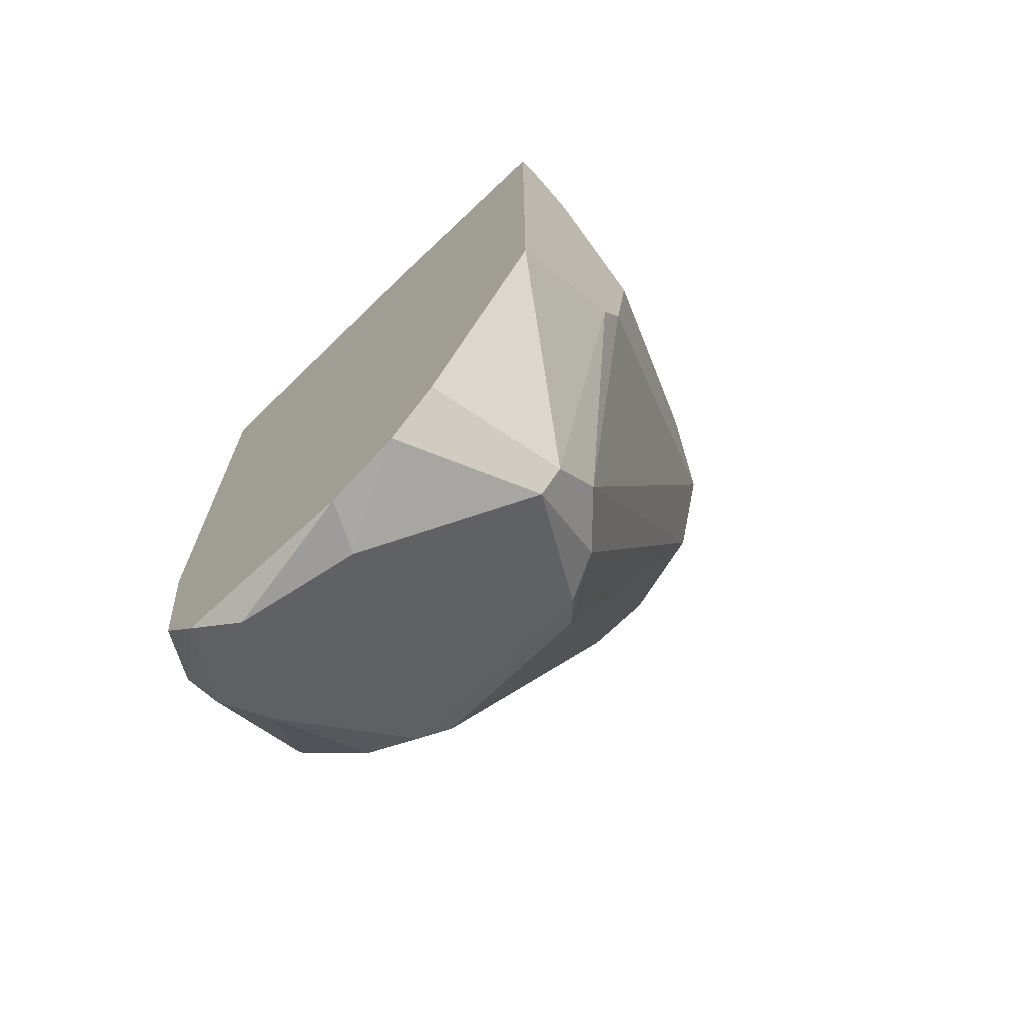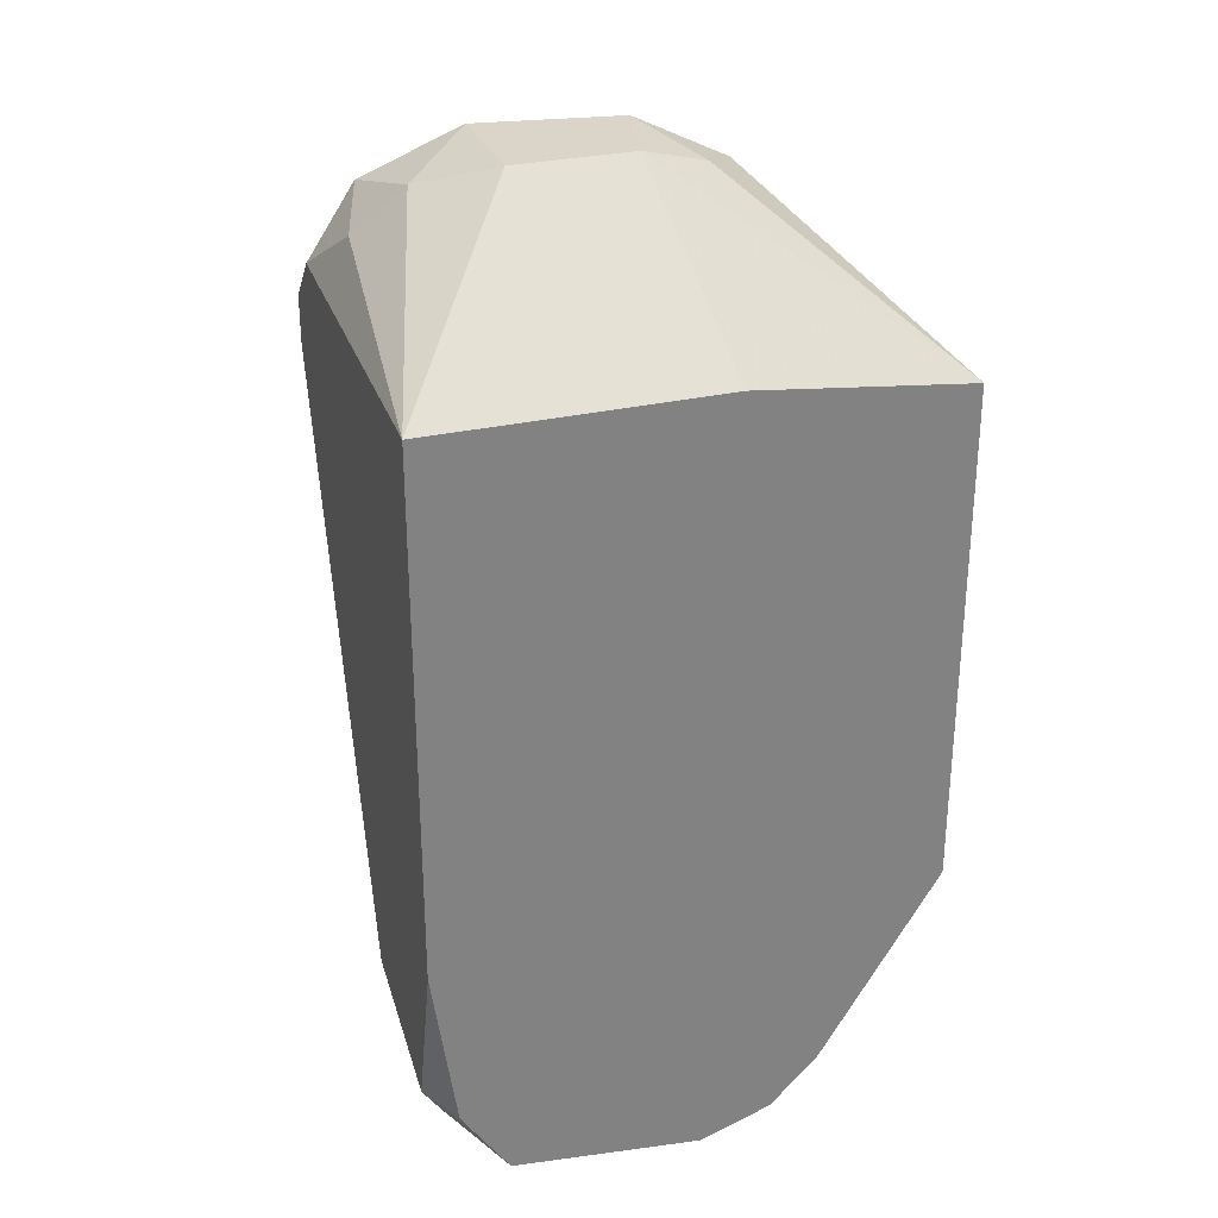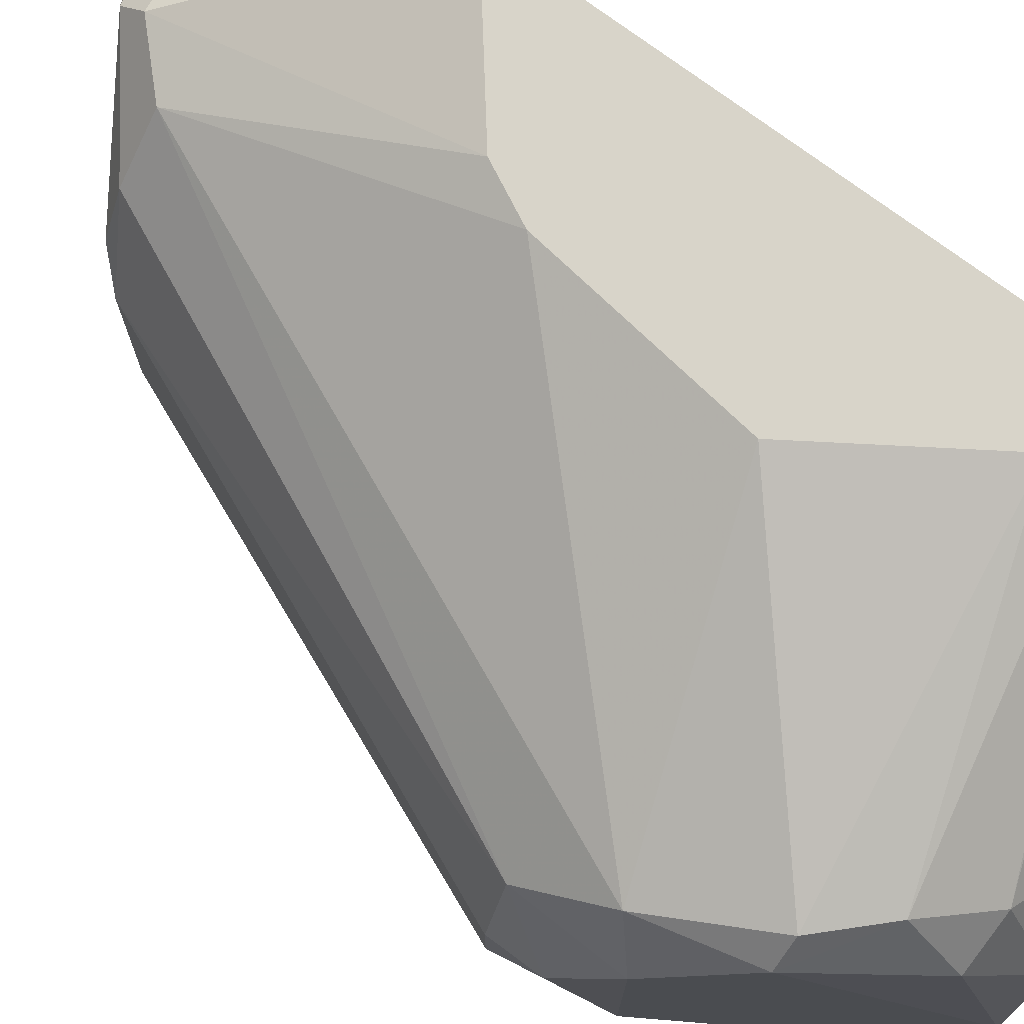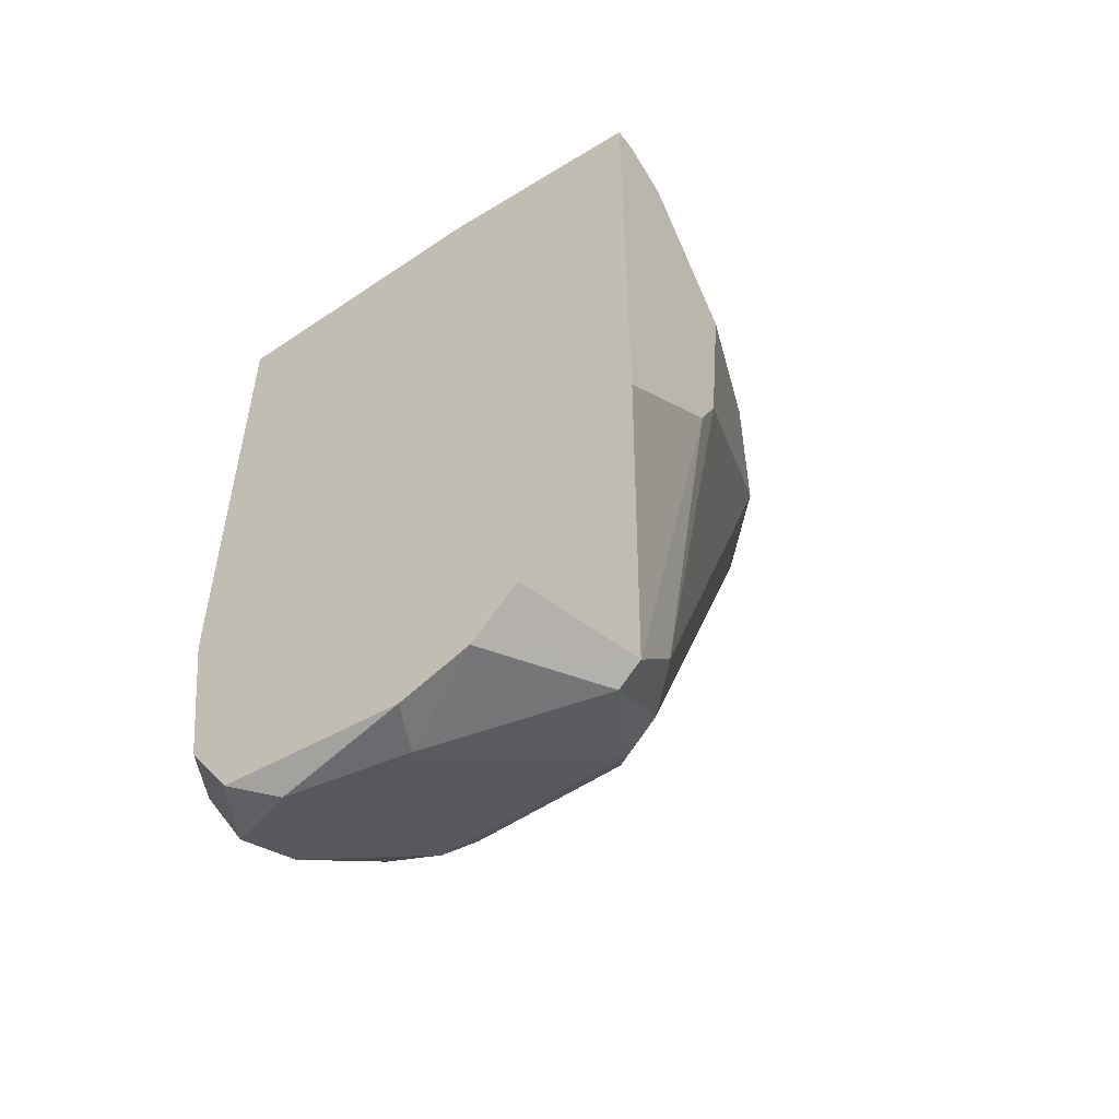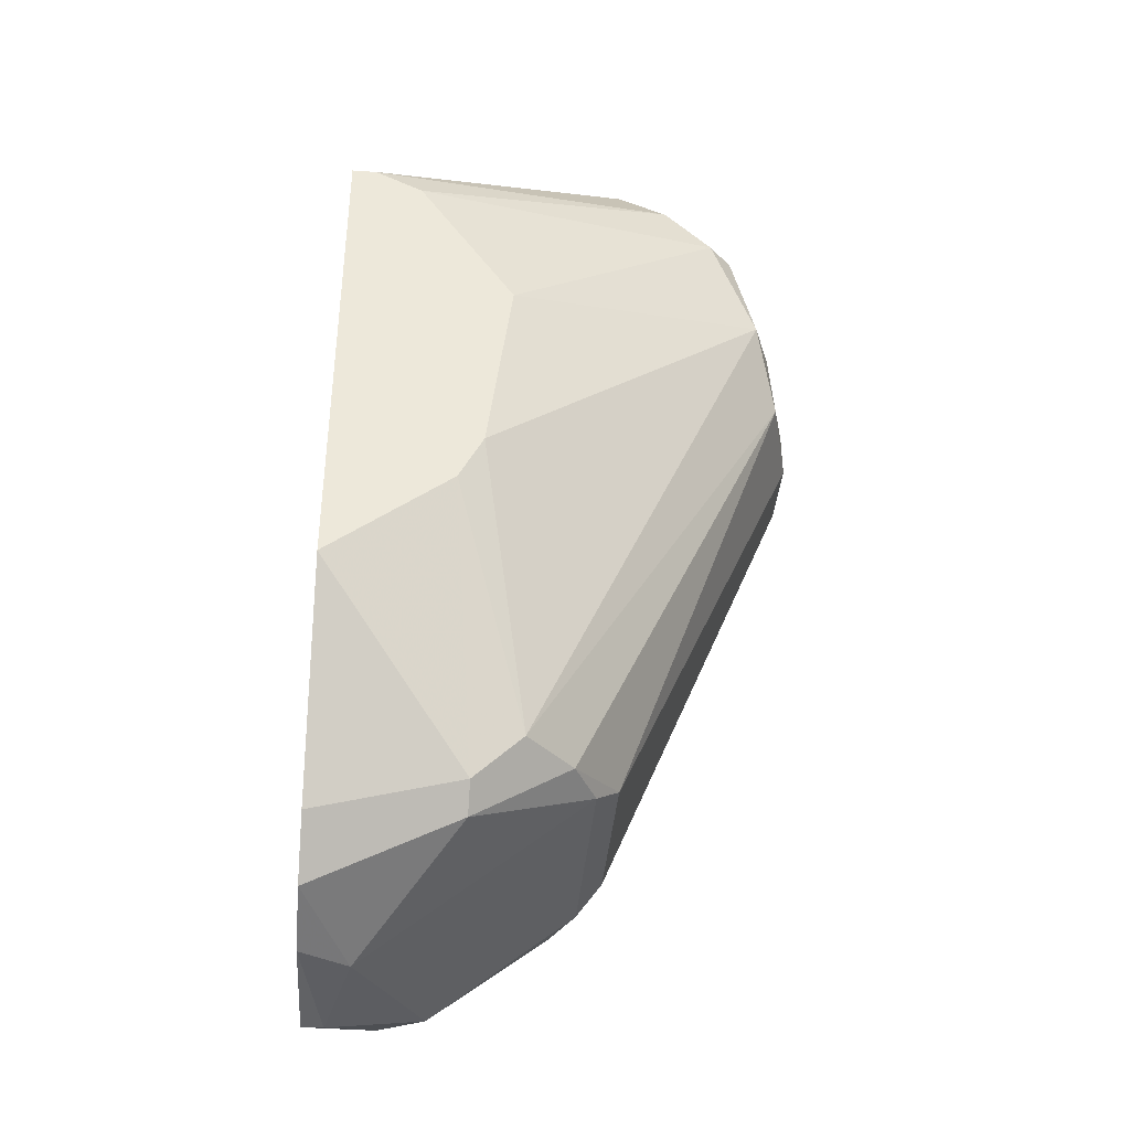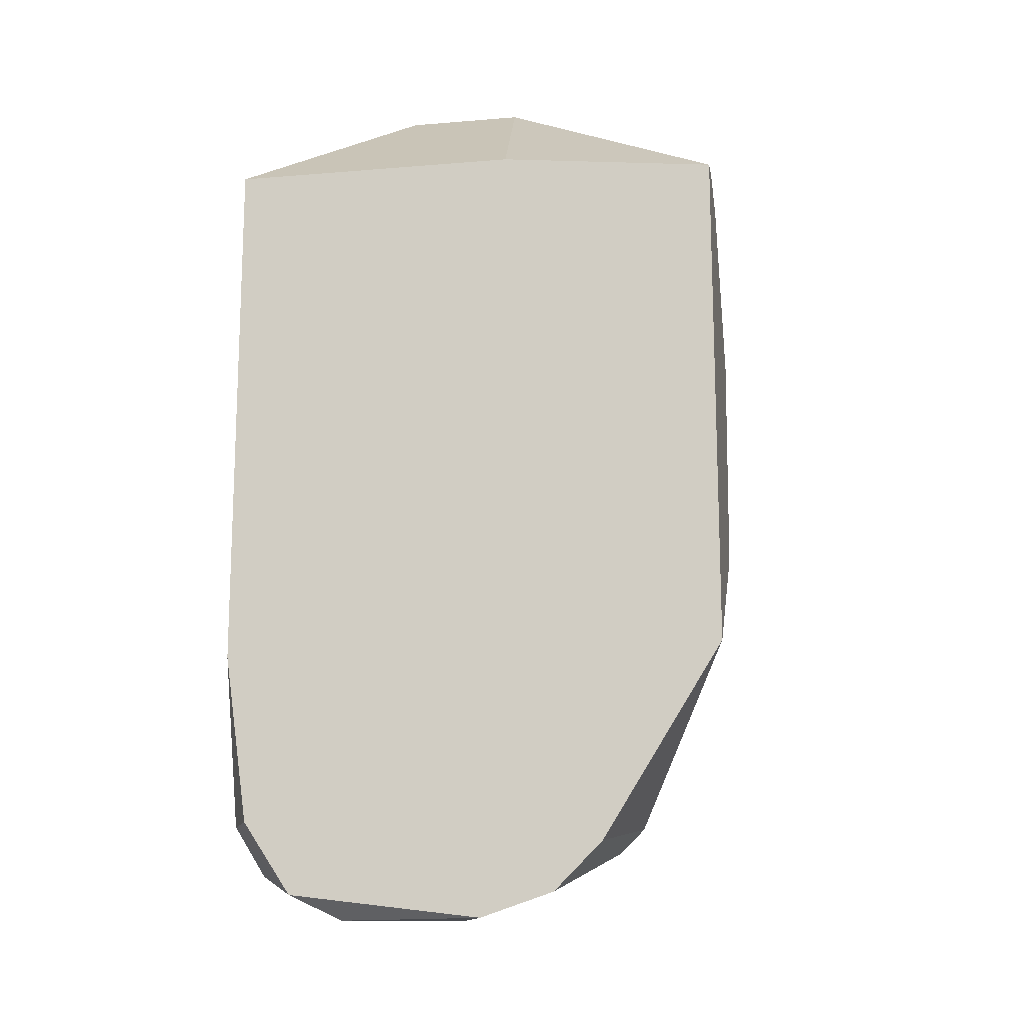
<metadata>
{"format":"obj","ext":"obj","renderer":"f3d","projection":"perspective","resolution":1024,"background":"white","views":[{"elev":-70.1,"azim":-45.8,"up":"+Y"},{"elev":29.3,"azim":-108.9,"up":"+Y"},{"elev":75.2,"azim":126.6,"up":"+Z"},{"elev":-53.4,"azim":-54.1,"up":"+Y"},{"elev":-39.1,"azim":-4.9,"up":"+Y"},{"elev":-14.9,"azim":-79.8,"up":"+Y"}]}
</metadata>
<code>
v 0.02176 -0.01198 0.0503
v 0.02176 -0.03611 0.01504
v 0.03104 -0.02869 0.03917
v 0.03104 -0.02869 0.01504
v 0.03104 0.03069 0.0169
v 0.02918 0.03069 0.03731
v 0.01619 -0.03982 0.02989
v 0.01619 -0.0324 0.01133
v 0.01433 -0.03982 0.02061
v 0.01433 0.01956 0.0503
v 0.03474 -0.02683 0.02061
v 0.03474 -0.02683 0.0336
v 0.03474 0.02884 0.04102
v 0.03474 0.03255 0.0336
v 0.04959 0.01213 0.02989
v 0.04959 0.00842 0.02433
v 0.04959 0.00842 0.02989
v 0.02733 -0.02869 0.04288
v 0.02733 -0.02869 0.01133
v 0.02733 0.03255 0.02246
v 0.02733 0.03255 0.03174
v 0.04402 0.02141 0.04102
v 0.01805 -0.03611 0.01319
v 0.01805 0.0177 0.0503
v 0.04031 0.02698 0.01504
v 0.03846 0.02513 0.04288
v 0.03846 0.02326 0.01133
v 0.03846 0.02884 0.03917
v 0.03846 0.02884 0.01504
v 0.0366 0.03255 0.02246
v 0.02361 -0.008271 0.0503
v 0.02361 -0.0324 0.04288
v 0.02361 -0.03426 0.04102
v 0.01248 -0.03797 0.03731
v 0.01248 -0.03797 0.0169
v 0.01248 -0.03982 0.03174
v 0.01248 -0.0324 0.01319
v 0.01248 -0.03426 0.04102
v 0.01248 0.02141 0.01133
v 0.01248 0.02141 0.0336
v 0.01248 0.01956 0.0503
v 0.01248 -0.01941 0.01133
v 0.01248 -0.01941 0.0503
v 0.02547 0.006557 0.0503
v 0.04588 0.01399 0.04102
v 0.04588 0.01028 0.01504
v 0.04588 0.0177 0.01504
v 0.03289 0.02698 0.01319
v 0.03289 -0.02869 0.03545
v 0.03289 -0.02869 0.01875
v 0.04774 0.00842 0.03731
v 0.04774 0.00842 0.01875
v 0.04774 0.01585 0.03545
v 0.04774 0.01585 0.01875
v 0.04216 0.01585 0.01133
v 0.04216 0.02141 0.04288
v 0.04216 0.01956 0.01133
f 34 35 36
f 10 41 43
f 41 39 43
f 43 39 37
f 10 43 31
f 19 39 57
f 43 37 34
f 20 14 30
f 57 47 46
f 30 14 28
f 39 19 8
f 10 31 44
f 44 31 45
f 51 53 45
f 18 51 45
f 31 18 45
f 56 44 45
f 7 9 2
f 49 7 2
f 20 39 21
f 14 20 21
f 49 11 12
f 11 16 12
f 41 10 13
f 28 14 13
f 39 41 40
f 41 21 40
f 21 39 40
f 47 57 25
f 19 46 4
f 2 19 4
f 48 39 5
f 39 20 5
f 20 30 5
f 51 12 17
f 12 16 17
f 16 11 52
f 46 47 52
f 4 46 52
f 11 4 52
f 32 34 33
f 18 32 33
f 7 49 33
f 34 7 33
f 34 37 35
f 37 8 35
f 47 25 54
f 25 53 54
f 16 52 54
f 52 47 54
f 51 18 3
f 12 51 3
f 49 12 3
f 18 33 3
f 33 49 3
f 37 39 42
f 39 8 42
f 8 37 42
f 21 41 6
f 14 21 6
f 41 13 6
f 13 14 6
f 39 48 27
f 57 39 27
f 25 57 27
f 30 28 22
f 45 53 22
f 56 45 22
f 25 30 22
f 53 25 22
f 13 10 26
f 28 13 26
f 56 22 26
f 22 28 26
f 10 44 24
f 44 56 24
f 26 10 24
f 56 26 24
f 32 43 38
f 34 32 38
f 43 34 38
f 43 32 1
f 31 43 1
f 32 18 1
f 18 31 1
f 19 57 55
f 46 19 55
f 57 46 55
f 8 19 23
f 19 2 23
f 2 9 23
f 9 35 23
f 35 8 23
f 53 51 15
f 51 17 15
f 17 16 15
f 16 54 15
f 54 53 15
f 30 25 29
f 48 5 29
f 5 30 29
f 27 48 29
f 25 27 29
f 11 49 50
f 49 2 50
f 4 11 50
f 2 4 50
f 9 7 36
f 7 34 36
f 35 9 36

</code>
